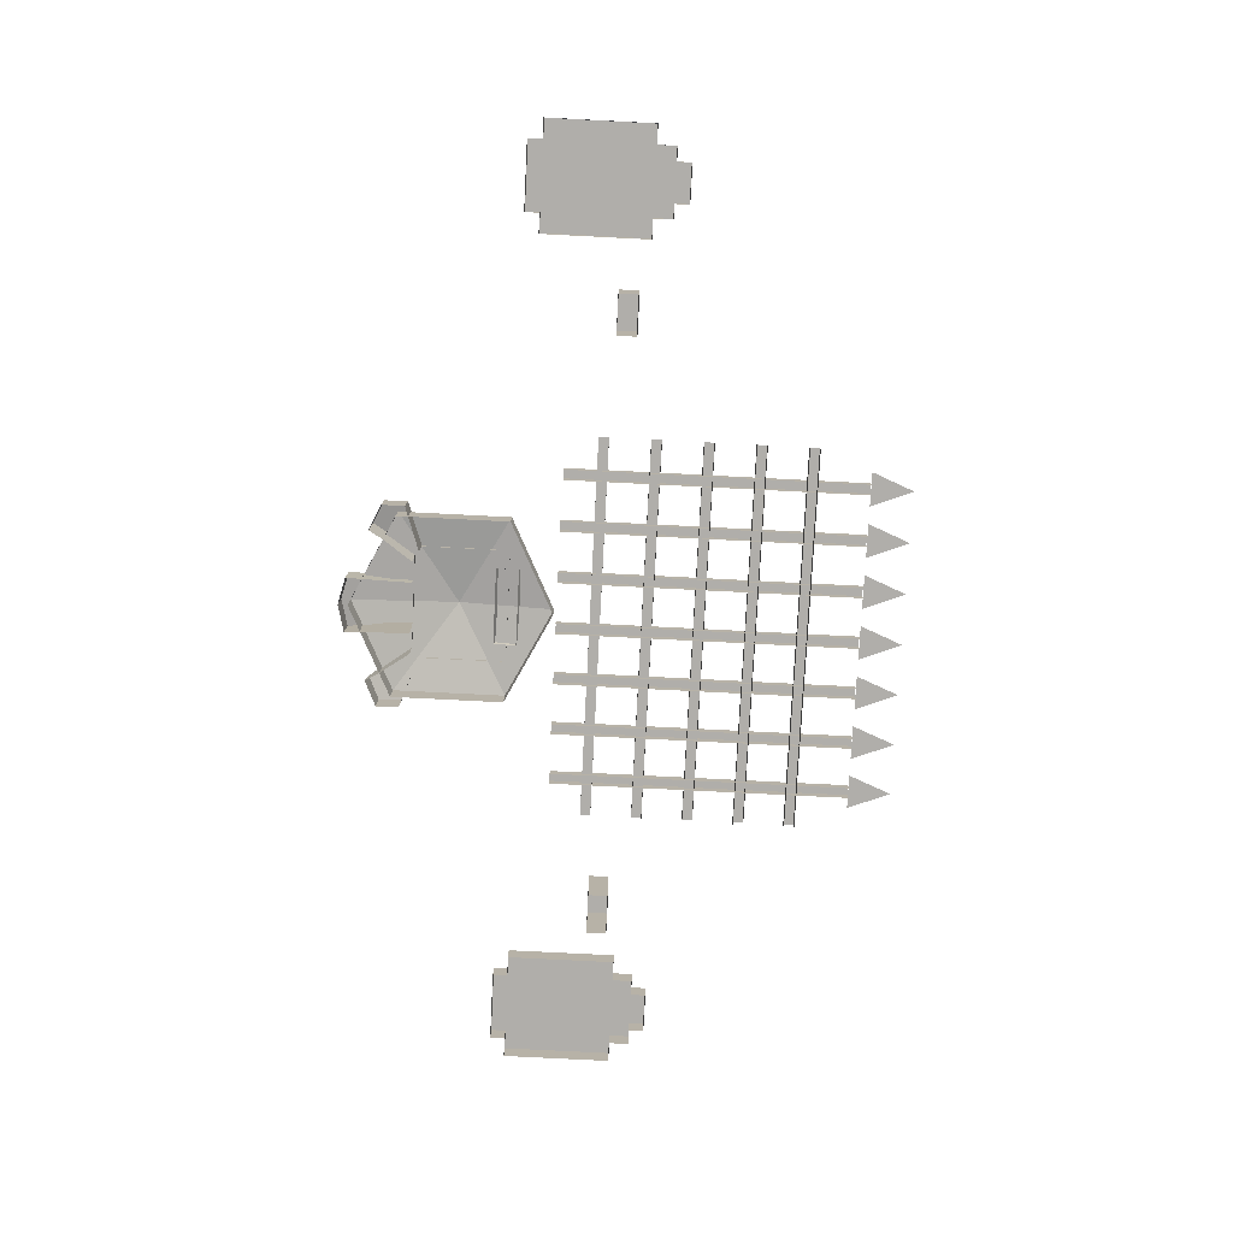
<metadata>
{"format":"obj","ext":"obj","renderer":"f3d","projection":"perspective","resolution":1024,"background":"white","views":[{"elev":-77.8,"azim":-92.9,"up":"+Z"}]}
</metadata>
<code>
g gate_castle_3_Add
v 3.901 2.754 0.95
v 4.599 2.754 0.95
v 4.599 2.555 0.95
v 4.449 2.555 0.95
v 4.051 2.555 0.95
v 3.901 2.555 0.95
v 4.449 2.405 0.95
v 4.051 2.405 0.95
v 3.901 4 0.95
v 4.599 3.85 0.95
v 4.798 3.85 0.95
v 4.798 2.754 0.95
v 4.599 4 0.95
v 3.702 3.85 0.95
v 3.901 3.85 0.95
v 3.901 2.754 0.95
v 3.702 2.754 0.95
v 3.901 4 0.95
v 3.901 2.754 0.95
v 3.901 2.555 0.95
v 3.901 2.555 0.75
v 3.901 2.754 0.75
v 3.901 2.555 0.95
v 4.051 2.555 0.95
v 4.051 2.555 0.75
v 3.901 2.555 0.75
v 4.051 2.555 0.95
v 4.051 2.405 0.95
v 4.051 2.405 0.75
v 4.051 2.555 0.75
v 4.051 2.405 0.95
v 4.449 2.405 0.95
v 4.449 2.405 0.75
v 4.051 2.405 0.75
v 4.449 2.405 0.95
v 4.449 2.555 0.95
v 4.449 2.555 0.75
v 4.449 2.405 0.75
v 4.449 2.555 0.95
v 4.599 2.555 0.95
v 4.599 2.555 0.75
v 4.449 2.555 0.75
v 4.599 2.555 0.95
v 4.599 2.754 0.95
v 4.599 2.754 0.75
v 4.599 2.555 0.75
v 4.599 2.754 0.95
v 4.798 2.754 0.95
v 4.798 2.754 0.75
v 4.599 2.754 0.75
v 4.798 2.754 0.95
v 4.798 3.85 0.95
v 4.798 3.85 0.75
v 4.798 2.754 0.75
v 4.798 3.85 0.95
v 4.599 3.85 0.95
v 4.599 3.85 0.75
v 4.798 3.85 0.75
v 4.599 3.85 0.95
v 4.599 4 0.95
v 4.599 4 0.75
v 4.599 3.85 0.75
v 4.599 4 0.95
v 3.901 4 0.95
v 3.901 4 0.75
v 4.599 4 0.75
v 3.901 4 0.95
v 3.901 3.85 0.95
v 3.901 3.85 0.75
v 3.901 4 0.75
v 3.901 3.85 0.95
v 3.702 3.85 0.95
v 3.702 3.85 0.75
v 3.901 3.85 0.75
v 3.702 3.85 0.95
v 3.702 2.754 0.95
v 3.702 2.754 0.75
v 3.702 3.85 0.75
v 3.702 2.754 0.95
v 3.901 2.754 0.95
v 3.901 2.754 0.75
v 3.702 2.754 0.75
v -4.599 2.754 0.95
v -3.901 2.754 0.95
v -3.901 2.555 0.95
v -4.051 2.555 0.95
v -4.449 2.555 0.95
v -4.599 2.555 0.95
v -4.449 2.405 0.95
v -4.051 2.405 0.95
v -4.599 4 0.95
v -3.901 3.85 0.95
v -3.702 3.85 0.95
v -3.702 2.754 0.95
v -3.901 4 0.95
v -4.599 2.754 0.95
v -4.798 2.754 0.95
v -4.798 3.85 0.95
v -4.599 3.85 0.95
v -4.599 4 0.95
v -3.901 2.754 0.95
v -3.901 2.754 0.75
v -3.901 2.555 0.75
v -3.901 2.555 0.95
v -3.901 2.555 0.95
v -3.901 2.555 0.75
v -4.051 2.555 0.75
v -4.051 2.555 0.95
v -4.051 2.555 0.95
v -4.051 2.555 0.75
v -4.051 2.405 0.75
v -4.051 2.405 0.95
v -4.051 2.405 0.95
v -4.051 2.405 0.75
v -4.449 2.405 0.75
v -4.449 2.405 0.95
v -4.449 2.405 0.95
v -4.449 2.405 0.75
v -4.449 2.555 0.75
v -4.449 2.555 0.95
v -4.449 2.555 0.95
v -4.449 2.555 0.75
v -4.599 2.555 0.75
v -4.599 2.555 0.95
v -4.599 2.555 0.95
v -4.599 2.555 0.75
v -4.599 2.754 0.75
v -4.599 2.754 0.95
v -4.599 2.754 0.95
v -4.599 2.754 0.75
v -4.798 2.754 0.75
v -4.798 2.754 0.95
v -4.798 2.754 0.95
v -4.798 2.754 0.75
v -4.798 3.85 0.75
v -4.798 3.85 0.95
v -4.798 3.85 0.95
v -4.798 3.85 0.75
v -4.599 3.85 0.75
v -4.599 3.85 0.95
v -4.599 3.85 0.95
v -4.599 3.85 0.75
v -4.599 4 0.75
v -4.599 4 0.95
v -4.599 4 0.95
v -4.599 4 0.75
v -3.901 4 0.75
v -3.901 4 0.95
v -3.901 4 0.95
v -3.901 4 0.75
v -3.901 3.85 0.75
v -3.901 3.85 0.95
v -3.901 3.85 0.95
v -3.901 3.85 0.75
v -3.702 3.85 0.75
v -3.702 3.85 0.95
v -3.702 3.85 0.95
v -3.702 3.85 0.75
v -3.702 2.754 0.75
v -3.702 2.754 0.95
v -3.702 2.754 0.95
v -3.702 2.754 0.75
v -3.901 2.754 0.75
v -3.901 2.754 0.95
v -0.0711 4.021 1.308
v -0.1314 3.842 1.308
v -0.1985 4.021 1.303
v -0.9155 3.997 0.5077
v -0.9155 3.997 0.7782
v 0 3.539 0.7782
v 0 3.539 0.5077
v -0.2911 3.967 1.257
v -0.2911 3.737 1.228
v -0.3881 3.905 0.7772
v -0.3881 4.135 0.7865
v -0.2118 4.486 1.345
v -0.1408 4.486 1.068
v 0.1408 4.486 1.068
v 0.2118 4.486 1.345
v -0.4545 4.824 1.092
v -0.1515 4.821 1.09
v -0.1515 4.427 1.09
v -0.4545 4.427 1.092
v -0.7863 4.626 0.9565
v -0.689 4.903 0.97
v -0.4397 4.835 1.005
v -0.5609 4.492 0.9879
v -0.4545 4.427 1.092
v -0.4545 4.427 1.064
v -0.4545 4.824 1.066
v -0.4545 4.824 1.092
v -0.1515 4.821 1.09
v -0.1515 4.821 1.064
v -0.1515 4.427 1.064
v -0.1515 4.427 1.09
v -0.4524 4.904 1.132
v -0.09732 4.819 1.138
v -0.1314 4.682 1.137
v -0.4866 4.767 1.132
v -0.09732 4.819 1.138
v -0.4524 4.904 1.132
v -0.4496 4.904 1.08
v -0.0945 4.818 1.085
v -0.4838 4.766 1.08
v -0.4866 4.767 1.132
v -0.1314 4.682 1.137
v -0.1286 4.682 1.085
v -0.6558 4.903 0.9055
v -0.689 4.903 0.97
v -0.7863 4.626 0.9565
v -0.7531 4.626 0.8919
v -0.5277 4.492 0.9233
v -0.7531 4.626 0.8919
v -0.7863 4.626 0.9565
v -0.5609 4.492 0.9879
v -0.6558 4.903 0.9055
v -0.4064 4.835 0.9402
v -0.4397 4.835 1.005
v -0.689 4.903 0.97
v 0.2118 4.366 1.345
v 0.1408 4.437 1.068
v 0 4.292 1.317
v 0 4.292 1.345
v -0.2118 4.366 1.345
v 0 4.292 1.345
v 0 4.292 1.317
v -0.1408 4.437 1.068
v -0.0711 4.021 1.308
v -0.06828 4.021 1.256
v -0.1286 3.842 1.255
v -0.1314 3.842 1.308
v -0.1985 4.021 1.303
v -0.1314 3.842 1.308
v -0.1286 3.842 1.255
v -0.1957 4.021 1.25
v -0.4838 4.766 1.08
v -0.4496 4.904 1.08
v -0.4524 4.904 1.132
v -0.4866 4.767 1.132
v -0.0945 4.818 1.085
v -0.1286 4.682 1.085
v -0.1314 4.682 1.137
v -0.09732 4.819 1.138
v -0.2118 4.486 1.345
v 0.2118 4.486 1.345
v 0.2118 4.366 1.345
v 0 4.292 1.345
v -0.2118 4.366 1.345
v 0.2118 4.486 1.345
v 0.1408 4.486 1.068
v 0.1408 4.437 1.068
v 0.2118 4.366 1.345
v -0.2118 4.486 1.345
v -0.2118 4.366 1.345
v -0.1408 4.437 1.068
v -0.1408 4.486 1.068
v -0.7828 5.377 0.8029
v -0.4795 4.951 0.9947
v -0.5713 4.884 0.9943
v -1.019 5.036 0.7975
v -1.019 5.271 0.7972
v -0.7586 5.389 0.5076
v -0.7828 5.377 0.8029
v -1.019 5.271 0.7972
v -1.019 5.271 0.5076
v -1.019 5.036 0.7975
v -1.019 5.039 0.5076
v -1.019 5.271 0.5076
v -1.019 5.271 0.7972
v -0.676 5.243 0.5076
v -0.4672 4.951 0.5075
v -0.4795 4.951 0.9947
v -0.7828 5.377 0.8029
v -0.7586 5.389 0.5076
v -0.5713 4.884 0.9943
v -0.5713 4.886 0.5077
v -1.019 5.039 0.5076
v -1.019 5.036 0.7975
v 0.2738 5.606 0.5076
v 0.2815 5.602 0.7994
v 0 5.673 0.7972
v 0 5.673 0.5076
v -0.2738 5.606 0.5076
v 0 5.673 0.5076
v 0 5.673 0.7972
v -0.2815 5.602 0.7994
v 0 5.673 0.7972
v 0.2815 5.602 0.7994
v 0.1962 4.951 1.004
v -0.1962 4.951 1.004
v -0.2815 5.602 0.7994
v 0.2738 5.606 0.5076
v 0.2564 4.951 0.5076
v 0.1962 4.951 1.004
v 0.2815 5.602 0.7994
v -0.2738 5.606 0.5076
v -0.2815 5.602 0.7994
v -0.1962 4.951 1.004
v -0.2564 4.951 0.5076
v 0 3.539 0.7782
v -0.9155 3.997 0.7782
v 0 4.498 0.9159
v 0.9155 3.997 0.5077
v 0 3.539 0.5077
v 0 3.539 0.7782
v 0.9155 3.997 0.7782
v 0 3.539 0.7782
v 0 4.498 0.9159
v 0.9155 3.997 0.7782
v -0.5713 4.951 0.8046
v -0.4795 4.951 0.802
v -0.1962 4.951 0.8062
v -0.5713 4.951 1.08
v 0.1962 4.951 0.8062
v 0.5713 4.951 1.08
v 0.5713 4.951 0.8046
v 0.4795 4.951 0.802
v -0.5713 4.437 1.08
v -0.2424 4.437 1.317
v -0.2725 4.001 1.318
v -0.5713 4.001 1.08
v -0.5713 4.437 1.08
v -0.5713 4.951 0.8046
v -0.5713 4.951 1.08
v -0.5713 4.001 1.08
v -0.5713 4.001 0.8053
v -0.9155 5.128 0.7782
v -0.9155 3.997 0.7782
v -0.9155 3.997 0.5077
v -0.9155 5.128 0.5077
v -0.9155 5.128 0.5077
v 0 5.576 0.5077
v 0 5.576 0.7782
v -0.9155 5.128 0.7782
v 0 4.498 0.9159
v -0.9155 3.997 0.7782
v -0.9155 5.128 0.7782
v 0 4.498 0.9159
v -0.9155 5.128 0.7782
v 0 5.576 0.7782
v 0.9155 5.128 0.5077
v 0.9155 3.997 0.5077
v 0.9155 3.997 0.7782
v 0.9155 5.128 0.7782
v 0.9155 5.128 0.5077
v 0.9155 5.128 0.7782
v 0 5.576 0.7782
v 0 5.576 0.5077
v 0 4.498 0.9159
v 0.9155 5.128 0.7782
v 0.9155 3.997 0.7782
v 0 4.498 0.9159
v 0 5.576 0.7782
v 0.9155 5.128 0.7782
v -0.5713 4.437 1.08
v 0.5713 4.437 1.08
v 0.2424 4.437 1.317
v -0.2424 4.437 1.317
v -0.5713 4.951 1.08
v 0.5713 4.951 1.08
v 0.5713 4.437 1.08
v -0.5713 4.437 1.08
v -0.2725 4.001 1.318
v -0.2424 4.437 1.317
v 0.2424 4.437 1.317
v 0.2725 4.001 1.318
v 0.5713 4.951 0.8046
v 0.5713 4.001 0.8053
v 0.5713 4.001 1.08
v 0.5713 4.437 1.08
v 0.5713 4.951 1.08
v -0.5713 4.001 1.08
v -0.2725 4.001 1.318
v 0.2725 4.001 1.318
v 0.5713 4.001 1.08
v -0.5713 4.001 0.8053
v 0.5713 4.001 0.8053
v 0.5713 4.437 1.08
v 0.5713 4.001 1.08
v 0.2725 4.001 1.318
v 0.2424 4.437 1.317
v -0.2911 3.737 1.228
v -0.2911 3.967 1.257
v 0.2911 3.967 1.257
v 0.2911 3.737 1.228
v -0.3881 4.135 0.7865
v 0.3881 4.135 0.7865
v 0.2911 3.967 1.257
v -0.2911 3.967 1.257
v 0.3881 3.905 0.7772
v -0.3881 3.905 0.7772
v -0.2911 3.737 1.228
v 0.2911 3.737 1.228
v 0.2911 3.967 1.257
v 0.3881 4.135 0.7865
v 0.3881 3.905 0.7772
v 0.2911 3.737 1.228
v 0.4545 4.824 1.092
v 0.4545 4.427 1.092
v 0.1515 4.427 1.09
v 0.1515 4.821 1.09
v 0.4545 4.427 1.092
v 0.4545 4.824 1.092
v 0.4545 4.824 1.066
v 0.4545 4.427 1.064
v 0.1515 4.821 1.09
v 0.1515 4.427 1.09
v 0.1515 4.427 1.064
v 0.1515 4.821 1.064
v 0.4524 4.904 1.132
v 0.4866 4.767 1.132
v 0.1314 4.682 1.137
v 0.09732 4.819 1.138
v 0.09732 4.819 1.138
v 0.0945 4.818 1.085
v 0.4496 4.904 1.08
v 0.4524 4.904 1.132
v 0.4838 4.766 1.08
v 0.1286 4.682 1.085
v 0.1314 4.682 1.137
v 0.4866 4.767 1.132
v 0.4838 4.766 1.08
v 0.4866 4.767 1.132
v 0.4524 4.904 1.132
v 0.4496 4.904 1.08
v 0.0945 4.818 1.085
v 0.09732 4.819 1.138
v 0.1314 4.682 1.137
v 0.1286 4.682 1.085
v 0.7828 5.377 0.8029
v 1.019 5.271 0.7972
v 1.019 5.036 0.7975
v 0.5713 4.884 0.9943
v 0.4795 4.951 0.9947
v 0.7586 5.389 0.5076
v 1.019 5.271 0.5076
v 1.019 5.271 0.7972
v 0.7828 5.377 0.8029
v 1.019 5.036 0.7975
v 1.019 5.271 0.7972
v 1.019 5.271 0.5076
v 1.019 5.039 0.5076
v 0.7828 5.377 0.8029
v 0.4795 4.951 0.9947
v 0.4672 4.951 0.5075
v 0.676 5.243 0.5076
v 0.7586 5.389 0.5076
v 0.5713 4.884 0.9943
v 1.019 5.036 0.7975
v 1.019 5.039 0.5076
v 0.5713 4.886 0.5077
v 0.0711 4.021 1.308
v 0.1985 4.021 1.303
v 0.1314 3.842 1.308
v 0.0711 4.021 1.308
v 0.1314 3.842 1.308
v 0.1286 3.842 1.255
v 0.06828 4.021 1.256
v 0.1985 4.021 1.303
v 0.1957 4.021 1.25
v 0.1286 3.842 1.255
v 0.1314 3.842 1.308
v 0.7863 4.626 0.9565
v 0.5609 4.492 0.9879
v 0.4397 4.835 1.005
v 0.689 4.903 0.97
v 0.6558 4.903 0.9055
v 0.7531 4.626 0.8919
v 0.7863 4.626 0.9565
v 0.689 4.903 0.97
v 0.5277 4.492 0.9233
v 0.5609 4.492 0.9879
v 0.7863 4.626 0.9565
v 0.7531 4.626 0.8919
v 0.6558 4.903 0.9055
v 0.689 4.903 0.97
v 0.4397 4.835 1.005
v 0.4064 4.835 0.9402
v 1.55 0.5611 -0.009887
v 1.55 3.492 -0.01177
v 1.55 3.492 -0.1116
v 1.55 0.5611 -0.1097
v -2.804 3.053 0.8414
v -2.804 2.853 0.8414
v -3.204 2.853 0.8414
v -3.204 3.053 0.8414
v -2.804 2.853 0.25
v -3.204 2.853 0.25
v -3.204 2.853 0.8414
v -2.804 2.853 0.8414
v -2.804 3.053 0.25
v -2.804 3.053 0.8414
v -3.204 3.053 0.8414
v -3.204 3.053 0.25
v -2.804 2.853 0.8414
v -2.804 3.053 0.8414
v -2.804 3.053 0.25
v -2.804 2.853 0.25
v 2.804 3.053 0.8414
v 3.204 3.053 0.8414
v 3.204 2.853 0.8414
v 2.804 2.853 0.8414
v 2.804 2.853 0.8414
v 2.804 2.853 0.25
v 2.804 3.053 0.25
v 2.804 3.053 0.8414
v 3.204 2.853 0.8414
v 3.204 3.053 0.8414
v 3.204 3.053 0.25
v 3.204 2.853 0.25
v 3.204 3.053 0.25
v 3.204 3.053 0.8414
v 2.804 3.053 0.8414
v 2.804 3.053 0.25
v 3.204 2.853 0.8414
v 3.204 2.853 0.25
v 2.804 2.853 0.25
v 2.804 2.853 0.8414
v -3.204 2.853 0.8414
v -3.204 2.853 0.25
v -3.204 3.053 0.25
v -3.204 3.053 0.8414
v 1.45 3.492 -0.01177
v 1.45 0.5611 -0.009887
v 1.45 0.5611 -0.1097
v 1.45 3.492 -0.1116
v 1.45 3.492 -0.01177
v 1.55 3.492 -0.01177
v 1.55 0.5611 -0.009887
v 1.45 0.5611 -0.009887
v -1.55 0.5611 -0.009887
v -1.55 0.5611 -0.1097
v -1.55 3.492 -0.1116
v -1.55 3.492 -0.01177
v 1.87 1.075 -0.1607
v -1.87 1.075 -0.1607
v -1.87 1.075 -0.06074
v 1.87 1.075 -0.06074
v 1.87 1.675 -0.1607
v 1.87 1.675 -0.06074
v -1.87 1.675 -0.06074
v -1.87 1.675 -0.1607
v -1.87 1.575 -0.06074
v -1.87 1.675 -0.06074
v 1.87 1.675 -0.06074
v 1.87 1.575 -0.06074
v 1.87 1.575 -0.1607
v -1.87 1.575 -0.1607
v -1.87 1.575 -0.06074
v 1.87 1.575 -0.06074
v 1.87 2.175 -0.1607
v 1.87 2.175 -0.06074
v -1.87 2.175 -0.06074
v -1.87 2.175 -0.1607
v 1.87 2.075 -0.1607
v -1.87 2.075 -0.1607
v -1.87 2.075 -0.06074
v 1.87 2.075 -0.06074
v 1.87 2.675 -0.1607
v 1.87 2.675 -0.06074
v -1.87 2.675 -0.06074
v -1.87 2.675 -0.1607
v 1.87 2.575 -0.1607
v -1.87 2.575 -0.1607
v -1.87 2.575 -0.06074
v 1.87 2.575 -0.06074
v 1.87 3.175 -0.1607
v 1.87 3.175 -0.06074
v -1.87 3.175 -0.06074
v -1.87 3.175 -0.1607
v 1.87 3.075 -0.1607
v -1.87 3.075 -0.1607
v -1.87 3.075 -0.06074
v 1.87 3.075 -0.06074
v -0.45 0.5611 -0.009886
v -0.55 0.5611 -0.009886
v -0.55 3.5 -0.01177
v -0.45 3.5 -0.01177
v -0.95 3.5 -0.01177
v -0.95 3.5 -0.1116
v -0.95 0.5611 -0.1097
v -0.95 0.5611 -0.009886
v -0.95 3.5 -0.01177
v -0.95 0.5611 -0.009886
v -1.05 0.5611 -0.009887
v -1.05 3.5 -0.01177
v -1.05 0.5611 -0.009887
v -1.05 0.5611 -0.1097
v -1.05 3.5 -0.1116
v -1.05 3.5 -0.01177
v -0.55 0.5611 -0.1097
v -0.55 3.5 -0.1116
v -0.55 3.5 -0.01177
v -0.55 0.5611 -0.009886
v -0.45 0.5611 -0.009886
v -0.45 3.5 -0.01177
v -0.45 3.5 -0.1116
v -0.45 0.5611 -0.1097
v -0.05 0.5611 -0.009886
v -0.05 0.5611 -0.1097
v -0.05 3.5 -0.1116
v -0.05 3.5 -0.01177
v -0.05 3.5 -0.01177
v 0.05 3.5 -0.01177
v 0.05 0.5611 -0.009886
v -0.05 0.5611 -0.009886
v 0.05 0.5611 -0.009886
v 0.05 3.5 -0.01177
v 0.05 3.5 -0.1116
v 0.05 0.5611 -0.1097
v 0.45 0.5611 -0.1097
v 0.45 3.5 -0.1116
v 0.45 3.5 -0.01177
v 0.45 0.5611 -0.009886
v 0.45 3.5 -0.01177
v 0.55 3.5 -0.01177
v 0.55 0.5611 -0.009886
v 0.45 0.5611 -0.009886
v 0.55 0.5611 -0.009886
v 0.55 3.5 -0.01177
v 0.55 3.5 -0.1116
v 0.55 0.5611 -0.1097
v 0.95 3.5 -0.01177
v 0.95 0.5611 -0.009886
v 0.95 0.5611 -0.1097
v 0.95 3.5 -0.1116
v 0.95 3.5 -0.01177
v 1.05 3.5 -0.01177
v 1.05 0.5611 -0.009887
v 0.95 0.5611 -0.009886
v 1.05 0.5611 -0.009887
v 1.05 3.5 -0.01177
v 1.05 3.5 -0.1116
v 1.05 0.5611 -0.1097
v 1.87 3.175 -0.06074
v 1.87 3.075 -0.06074
v -1.87 3.075 -0.06074
v -1.87 3.175 -0.06074
v 1.87 2.675 -0.06074
v 1.87 2.575 -0.06074
v -1.87 2.575 -0.06074
v -1.87 2.675 -0.06074
v 1.87 2.175 -0.06074
v 1.87 2.075 -0.06074
v -1.87 2.075 -0.06074
v -1.87 2.175 -0.06074
v 1.87 1.175 -0.06074
v 1.87 1.075 -0.06074
v -1.87 1.075 -0.06074
v -1.87 1.175 -0.06074
v 1.87 1.175 -0.06074
v -1.87 1.175 -0.06074
v -1.87 1.175 -0.1607
v 1.87 1.175 -0.1607
v -1.45 3.492 -0.01177
v -1.45 3.492 -0.1116
v -1.45 0.5611 -0.1097
v -1.45 0.5611 -0.009887
v -1.45 3.492 -0.01177
v -1.45 0.5611 -0.009887
v -1.55 0.5611 -0.009887
v -1.55 3.492 -0.01177
v -1.334 0.5611 -0.06719
v -1.5 0.1482 -0.06719
v -1.666 0.5611 -0.06719
v -0.8338 0.5611 -0.06719
v -1 0.1482 -0.06719
v -1.166 0.5611 -0.06719
v -0.3338 0.5611 -0.06719
v -0.5 0.1482 -0.06719
v -0.6662 0.5611 -0.06719
v 0.1662 0.5611 -0.06719
v 0 0.1482 -0.06719
v -0.1662 0.5611 -0.06719
v 0.6662 0.5611 -0.06719
v 0.5 0.1482 -0.06719
v 0.3338 0.5611 -0.06719
v 1.166 0.5611 -0.06719
v 1 0.1482 -0.06719
v 0.8338 0.5611 -0.06719
v 1.666 0.5611 -0.06719
v 1.5 0.1482 -0.06719
v 1.334 0.5611 -0.06719
g gate_castle_3_Add_0
f 3 2 1
f 1 4 3
f 1 5 4
f 1 6 5
f 7 4 5
f 8 7 5
f 9 1 2
f 9 2 10
f 11 10 2
f 12 11 2
f 10 13 9
f 16 15 14
f 17 16 14
f 18 15 16
f 21 20 19
f 22 21 19
f 25 24 23
f 26 25 23
f 29 28 27
f 30 29 27
f 33 32 31
f 34 33 31
f 37 36 35
f 38 37 35
f 41 40 39
f 42 41 39
f 45 44 43
f 46 45 43
f 49 48 47
f 50 49 47
f 53 52 51
f 54 53 51
f 57 56 55
f 58 57 55
f 61 60 59
f 62 61 59
f 65 64 63
f 66 65 63
f 69 68 67
f 70 69 67
f 73 72 71
f 74 73 71
f 77 76 75
f 78 77 75
f 81 80 79
f 82 81 79
f 85 84 83
f 83 86 85
f 83 87 86
f 83 88 87
f 87 89 86
f 89 90 86
f 91 83 84
f 91 84 92
f 92 84 93
f 84 94 93
f 92 95 91
f 98 97 96
f 99 98 96
f 100 99 96
f 103 102 101
f 104 103 101
f 107 106 105
f 108 107 105
f 111 110 109
f 112 111 109
f 115 114 113
f 116 115 113
f 119 118 117
f 120 119 117
f 123 122 121
f 124 123 121
f 127 126 125
f 128 127 125
f 131 130 129
f 132 131 129
f 135 134 133
f 136 135 133
f 139 138 137
f 140 139 137
f 143 142 141
f 144 143 141
f 147 146 145
f 148 147 145
f 151 150 149
f 152 151 149
f 155 154 153
f 156 155 153
f 159 158 157
f 160 159 157
f 163 162 161
f 164 163 161
g gate_castle_3_Add_1
f 167 166 165
f 170 169 168
f 171 170 168
f 174 173 172
f 175 174 172
f 178 177 176
f 179 178 176
f 182 181 180
f 183 182 180
f 186 185 184
f 187 186 184
f 190 189 188
f 191 190 188
f 194 193 192
f 195 194 192
f 198 197 196
f 199 198 196
f 202 201 200
f 203 202 200
f 206 205 204
f 207 206 204
f 210 209 208
f 211 210 208
f 214 213 212
f 215 214 212
f 218 217 216
f 219 218 216
f 222 221 220
f 223 222 220
f 226 225 224
f 227 226 224
f 230 229 228
f 231 230 228
f 234 233 232
f 235 234 232
f 238 237 236
f 239 238 236
f 242 241 240
f 243 242 240
f 246 245 244
f 244 247 246
f 244 248 247
f 251 250 249
f 252 251 249
f 255 254 253
f 256 255 253
f 259 258 257
f 257 260 259
f 257 261 260
f 264 263 262
f 265 264 262
f 268 267 266
f 269 268 266
f 272 271 270
f 270 273 272
f 270 274 273
f 277 276 275
f 278 277 275
f 281 280 279
f 282 281 279
f 285 284 283
f 286 285 283
f 289 288 287
f 287 290 289
f 287 291 290
f 294 293 292
f 295 294 292
f 298 297 296
f 299 298 296
f 302 301 300
f 305 304 303
f 306 305 303
f 309 308 307
f 312 311 310
f 310 313 312
f 313 314 312
f 314 313 315
f 314 315 316
f 316 317 314
f 320 319 318
f 321 320 318
f 324 323 322
f 325 322 323
f 326 325 323
f 329 328 327
f 330 329 327
f 333 332 331
f 334 333 331
f 337 336 335
f 340 339 338
f 343 342 341
f 344 343 341
f 347 346 345
f 348 347 345
f 351 350 349
f 354 353 352
f 357 356 355
f 358 357 355
f 361 360 359
f 362 361 359
f 365 364 363
f 366 365 363
f 369 368 367
f 370 369 367
f 367 371 370
f 374 373 372
f 375 374 372
f 375 372 376
f 377 375 376
f 380 379 378
f 381 380 378
f 384 383 382
f 385 384 382
f 388 387 386
f 389 388 386
f 392 391 390
f 393 392 390
f 396 395 394
f 397 396 394
f 400 399 398
f 401 400 398
f 404 403 402
f 405 404 402
f 408 407 406
f 409 408 406
f 412 411 410
f 413 412 410
f 416 415 414
f 417 416 414
f 420 419 418
f 421 420 418
f 424 423 422
f 425 424 422
f 428 427 426
f 429 428 426
f 432 431 430
f 430 433 432
f 430 434 433
f 437 436 435
f 438 437 435
f 441 440 439
f 442 441 439
f 445 444 443
f 443 446 445
f 443 447 446
f 450 449 448
f 451 450 448
f 454 453 452
f 457 456 455
f 458 457 455
f 461 460 459
f 462 461 459
f 465 464 463
f 466 465 463
f 469 468 467
f 470 469 467
f 473 472 471
f 474 473 471
f 477 476 475
f 478 477 475
g gate_castle_3_Add_2
f 481 480 479
f 482 481 479
f 485 484 483
f 486 485 483
f 489 488 487
f 490 489 487
f 493 492 491
f 494 493 491
f 497 496 495
f 498 497 495
f 501 500 499
f 502 501 499
f 505 504 503
f 506 505 503
f 509 508 507
f 510 509 507
f 513 512 511
f 514 513 511
f 517 516 515
f 518 517 515
f 521 520 519
f 522 521 519
f 525 524 523
f 526 525 523
f 529 528 527
f 530 529 527
f 533 532 531
f 534 533 531
f 537 536 535
f 538 537 535
f 541 540 539
f 542 541 539
f 545 544 543
f 546 545 543
f 549 548 547
f 550 549 547
f 553 552 551
f 554 553 551
f 557 556 555
f 558 557 555
f 561 560 559
f 562 561 559
f 565 564 563
f 566 565 563
f 569 568 567
f 570 569 567
f 573 572 571
f 574 573 571
f 577 576 575
f 578 577 575
f 581 580 579
f 582 581 579
f 585 584 583
f 586 585 583
f 589 588 587
f 590 589 587
f 593 592 591
f 594 593 591
f 597 596 595
f 598 597 595
f 601 600 599
f 602 601 599
f 605 604 603
f 606 605 603
f 609 608 607
f 610 609 607
f 613 612 611
f 614 613 611
f 617 616 615
f 618 617 615
f 621 620 619
f 622 621 619
f 625 624 623
f 626 625 623
f 629 628 627
f 630 629 627
f 633 632 631
f 634 633 631
f 637 636 635
f 638 637 635
f 641 640 639
f 642 641 639
f 645 644 643
f 646 645 643
f 649 648 647
f 650 649 647
f 653 652 651
f 654 653 651
f 657 656 655
f 658 657 655
f 661 660 659
f 662 661 659
f 665 664 663
f 668 667 666
f 671 670 669
f 674 673 672
f 677 676 675
f 680 679 678
f 683 682 681

</code>
